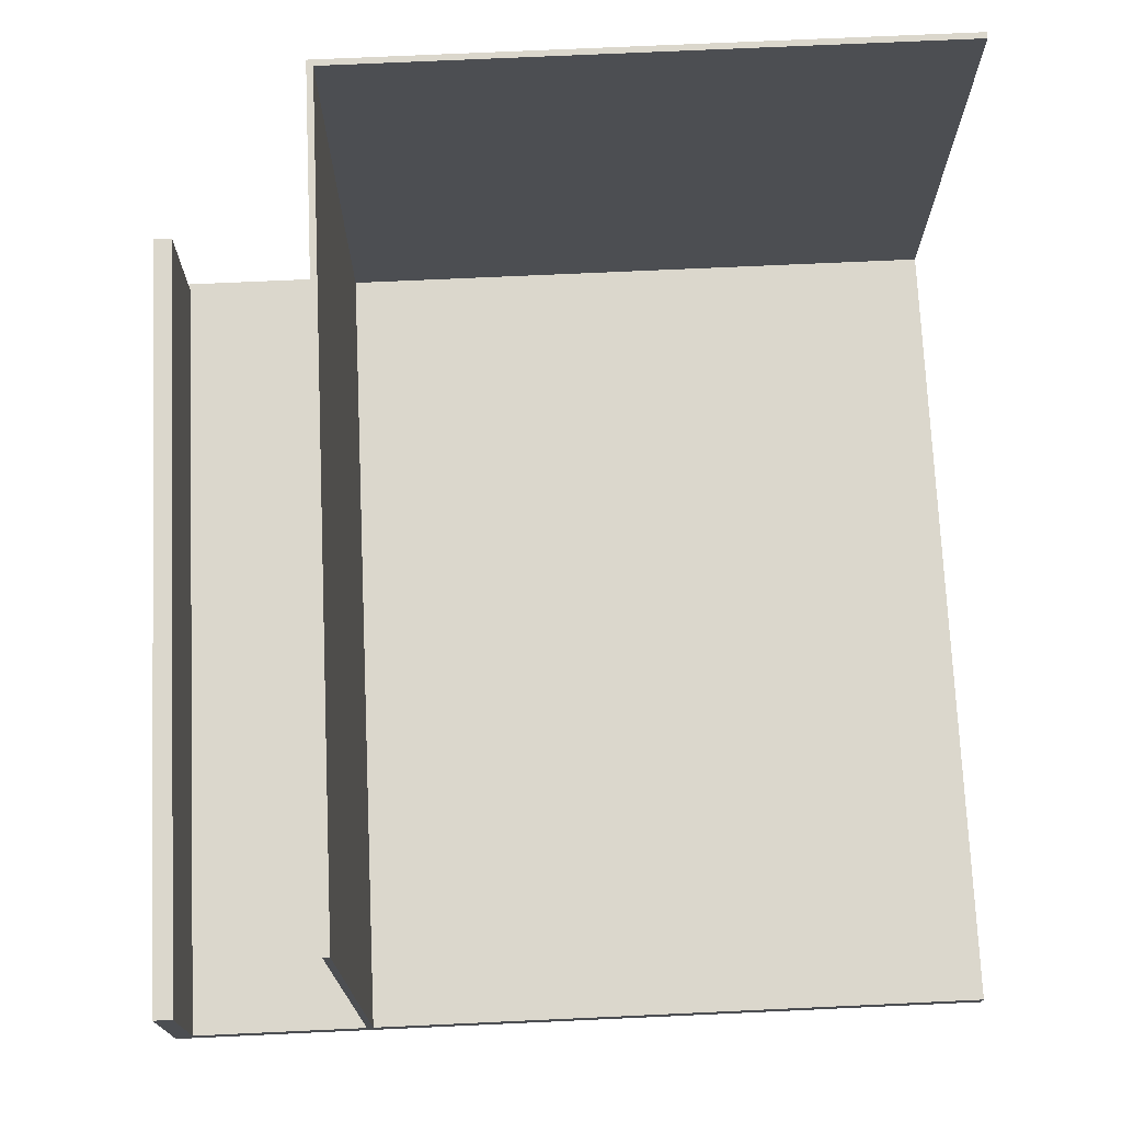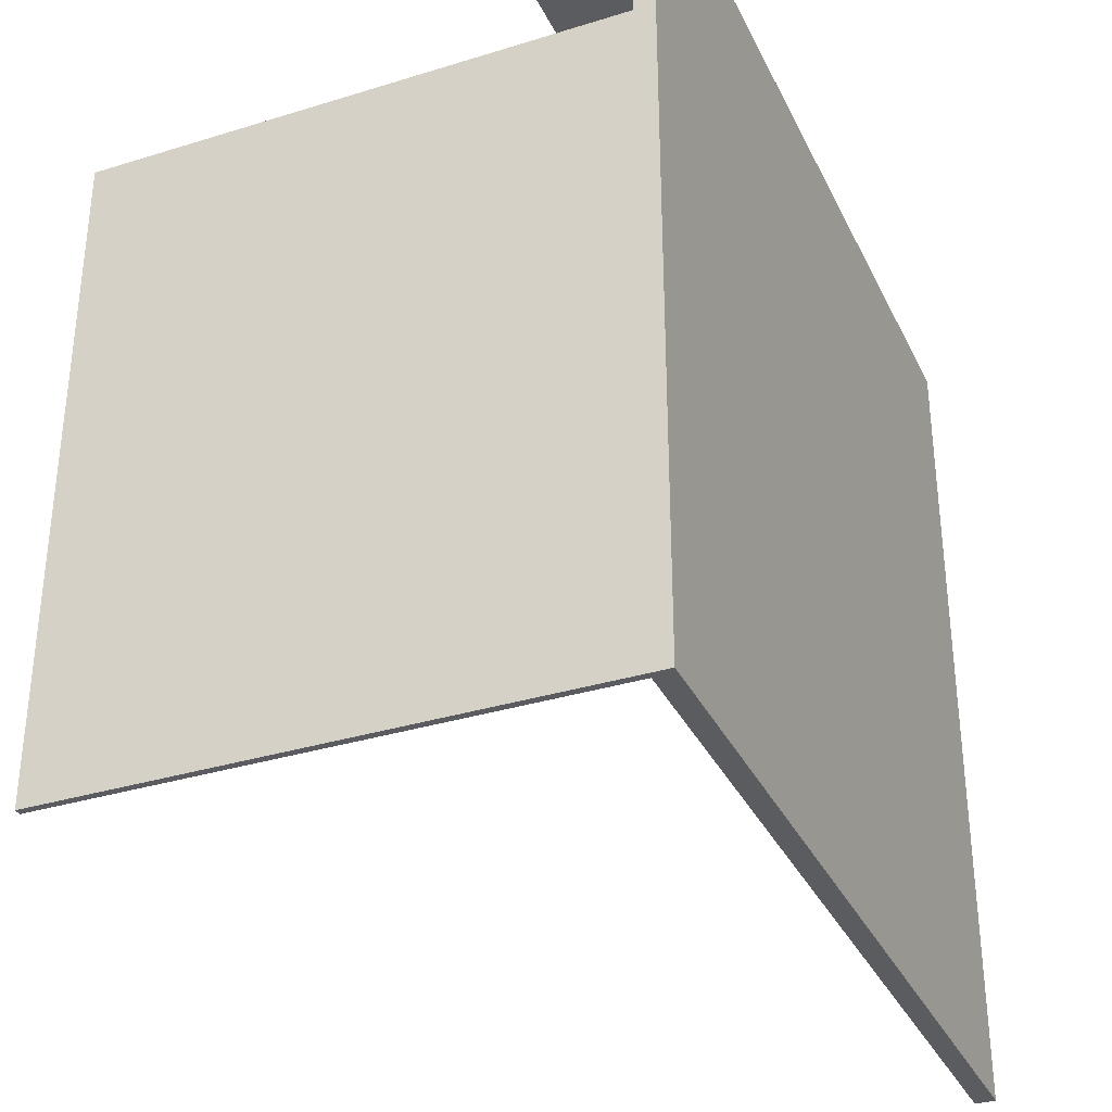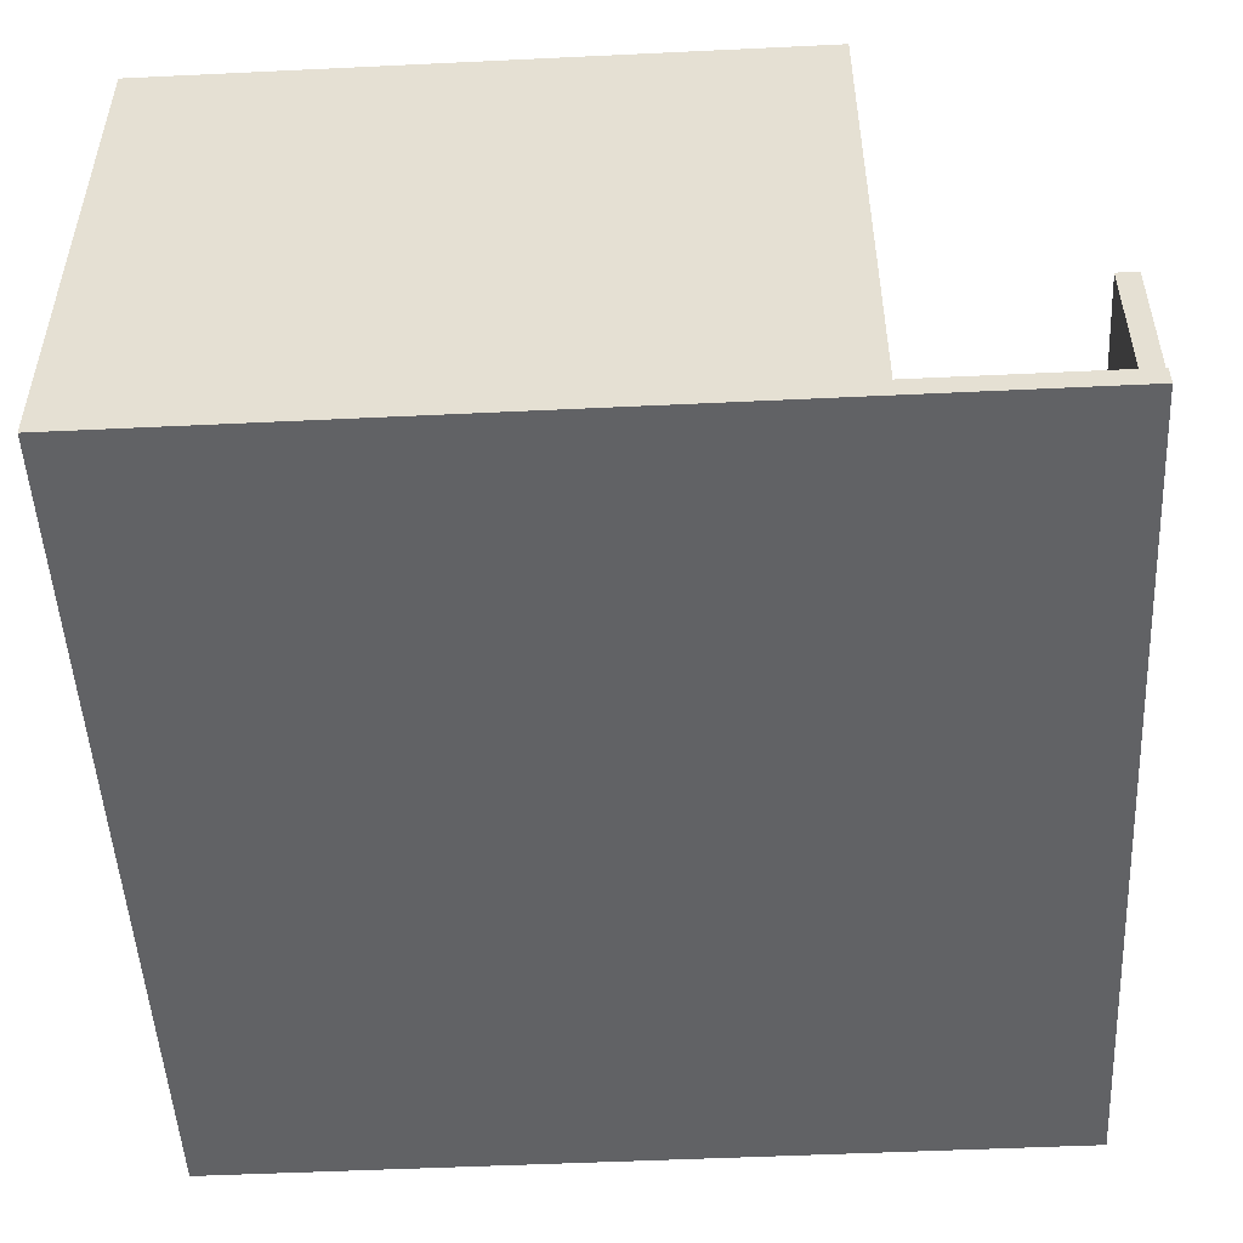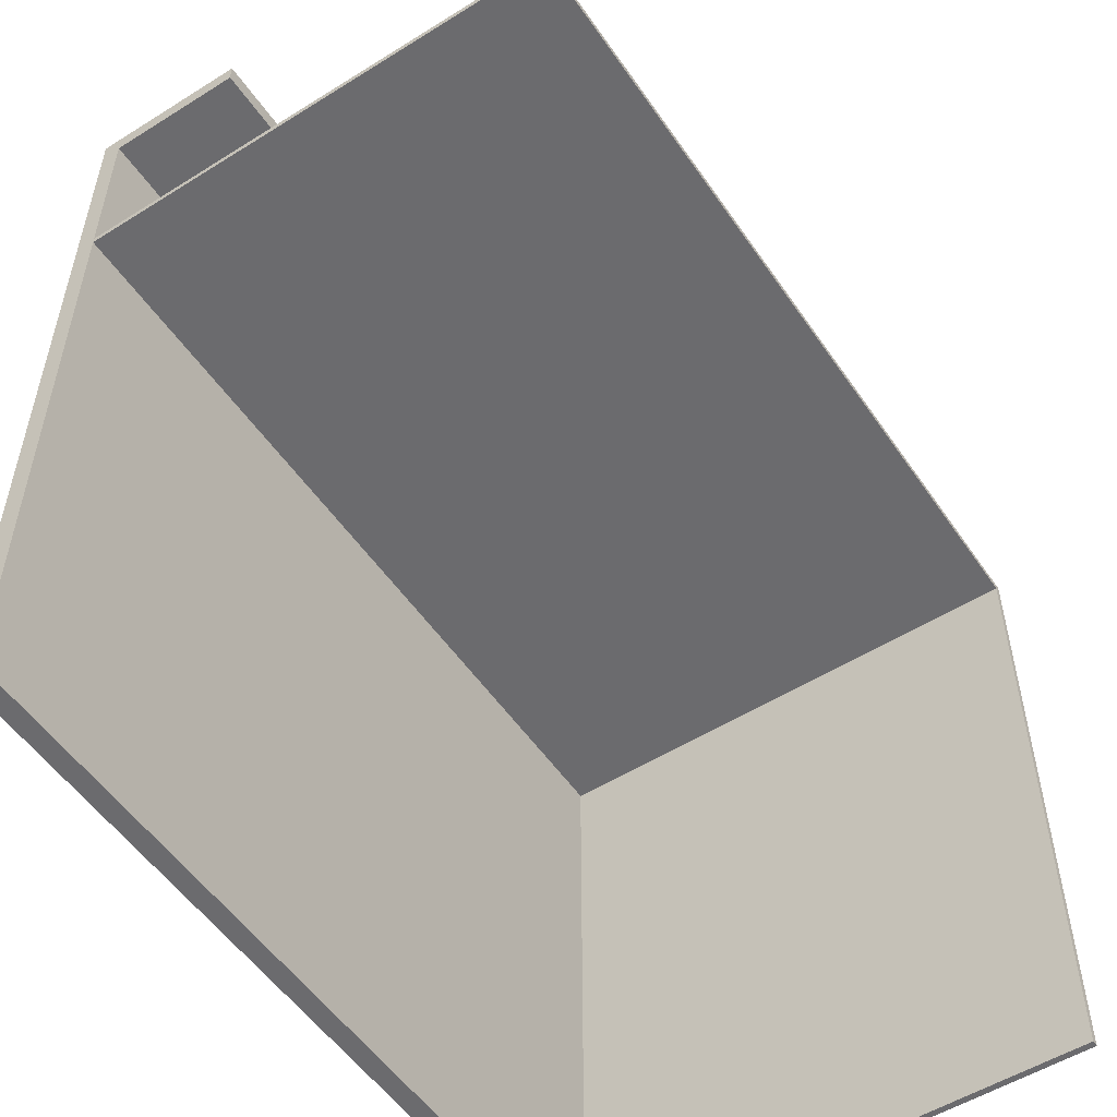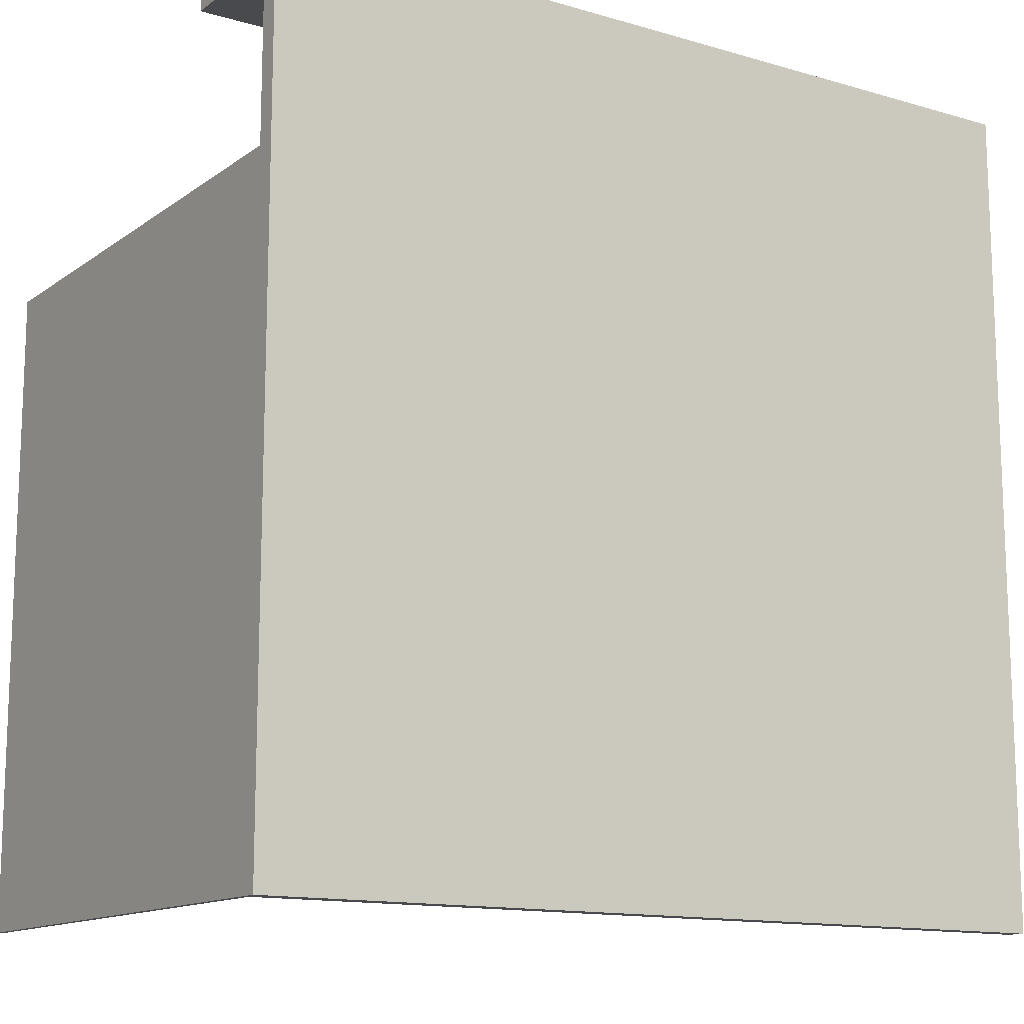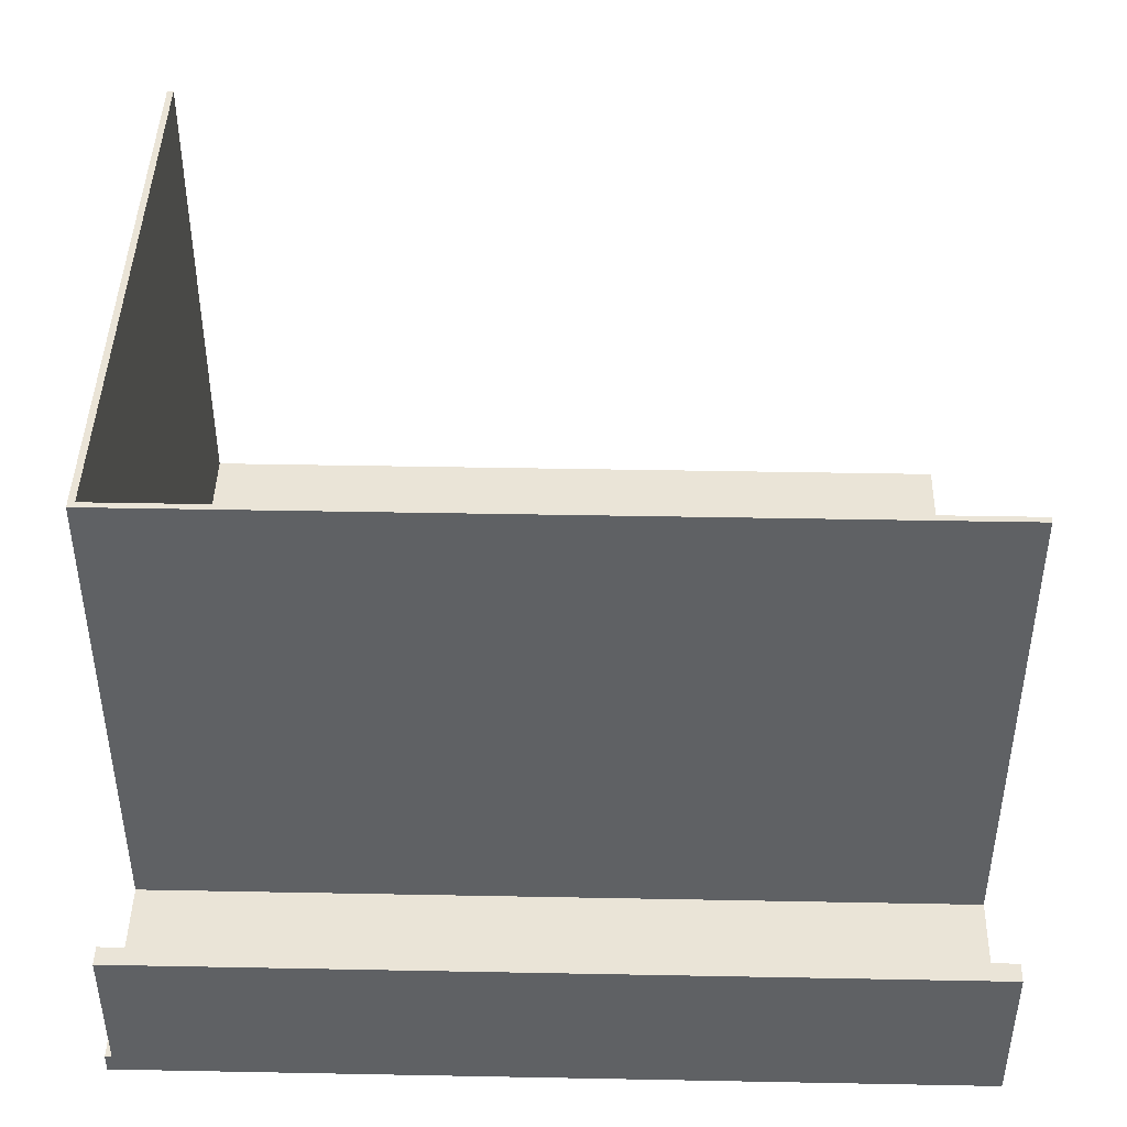
<metadata>
{"format":"obj","ext":"obj","renderer":"f3d","projection":"perspective","resolution":1024,"background":"white","views":[{"elev":73.1,"azim":87.4,"up":"+Y"},{"elev":-33.7,"azim":-67.1,"up":"+Z"},{"elev":-50.6,"azim":-87.0,"up":"+Y"},{"elev":-53.5,"azim":123.7,"up":"+Z"},{"elev":-13.4,"azim":-33.2,"up":"+Z"},{"elev":43.6,"azim":1.3,"up":"+Y"}]}
</metadata>
<code>
g 4x2 second-1
v -63 0 63
v -63 0 -63
v -63 3 63
v -63 3 33
v -63 80 33
v -63 80 -63
v -62 3 63
v -62 3 60
v -62 24 63
v -62 24 60
v -62 3 32
v -62 3 -63
v -62 80 32
v -62 80 -63
v 63 0 63
v 63 0 -63
v 63 3 60
v 63 3 33
v 63 3 32
v 63 3 -63
v 63 24 63
v 63 24 60
v 63 80 33
v 63 80 32
v -63 0 63
v -63 3 63
v -62 3 63
v -62 24 63
v 63 0 63
v 63 24 63
v -63 3 33
v -63 80 33
v 63 3 33
v 63 80 33
v -62 3 60
v -62 24 60
v 63 3 60
v 63 24 60
v -62 3 32
v -62 80 32
v 63 3 32
v 63 80 32
v -63 0 -63
v -63 80 -63
v -62 3 -63
v -62 80 -63
v 63 0 -63
v 63 3 -63
v -63 0 63
v 63 0 63
v -63 0 -63
v 63 0 -63
v -63 3 63
v -62 3 63
v -62 3 60
v 63 3 60
v -63 3 33
v 63 3 33
v -62 3 32
v 63 3 32
v -62 3 -63
v 63 3 -63
v -62 24 63
v 63 24 63
v -62 24 60
v 63 24 60
v -63 80 33
v 63 80 33
v -62 80 32
v 63 80 32
v -63 80 -63
v -62 80 -63
f 3 2 1
f 4 2 3
f 5 2 4
f 6 2 5
f 9 8 7
f 10 8 9
f 11 12 13
f 13 12 14
f 15 16 17
f 17 16 18
f 18 16 19
f 19 16 20
f 15 17 21
f 21 17 22
f 18 19 23
f 23 19 24
f 27 26 25
f 29 27 25
f 29 28 27
f 30 28 29
f 33 32 31
f 34 32 33
f 35 36 37
f 37 36 38
f 39 40 41
f 41 40 42
f 43 44 45
f 45 44 46
f 43 45 47
f 47 45 48
f 51 50 49
f 52 50 51
f 53 54 55
f 53 55 57
f 55 56 57
f 57 56 58
f 59 60 61
f 61 60 62
f 63 64 65
f 65 64 66
f 67 68 69
f 69 68 70
f 67 69 71
f 71 69 72

</code>
